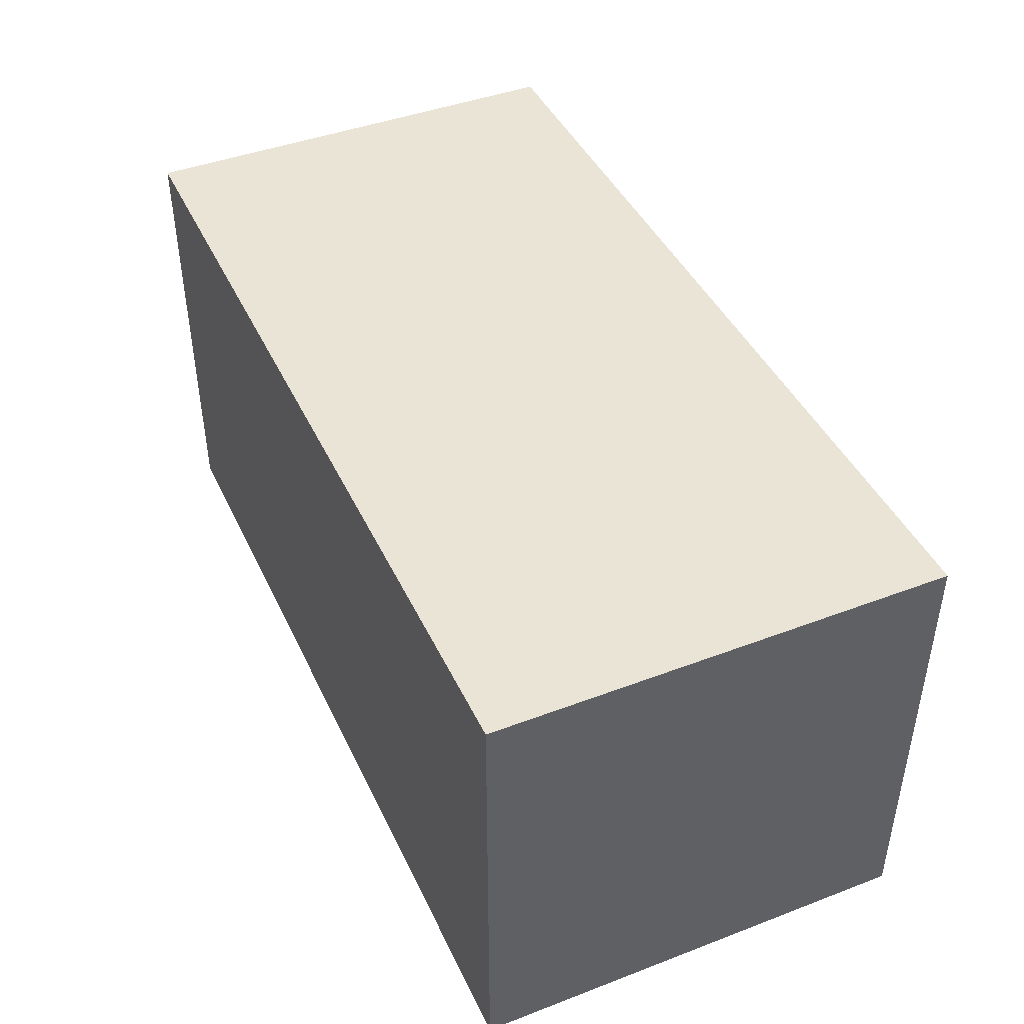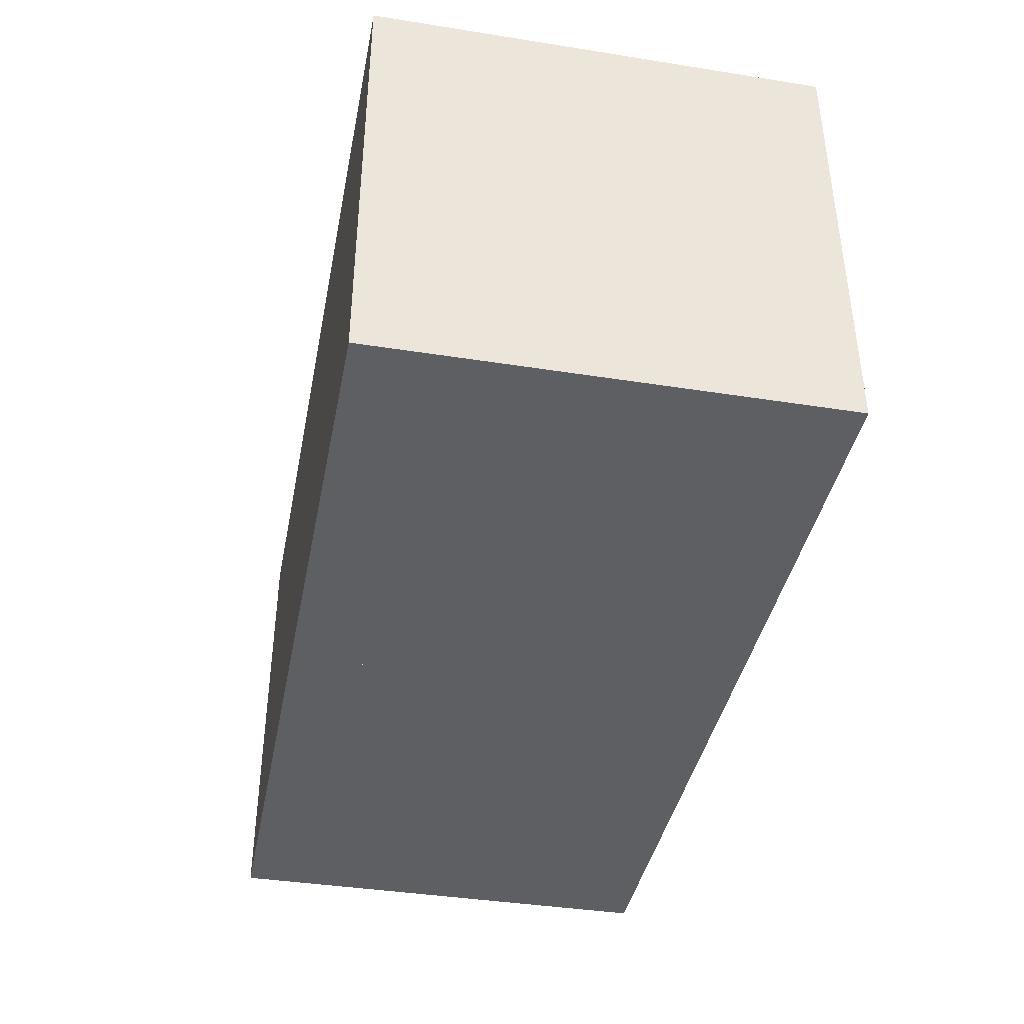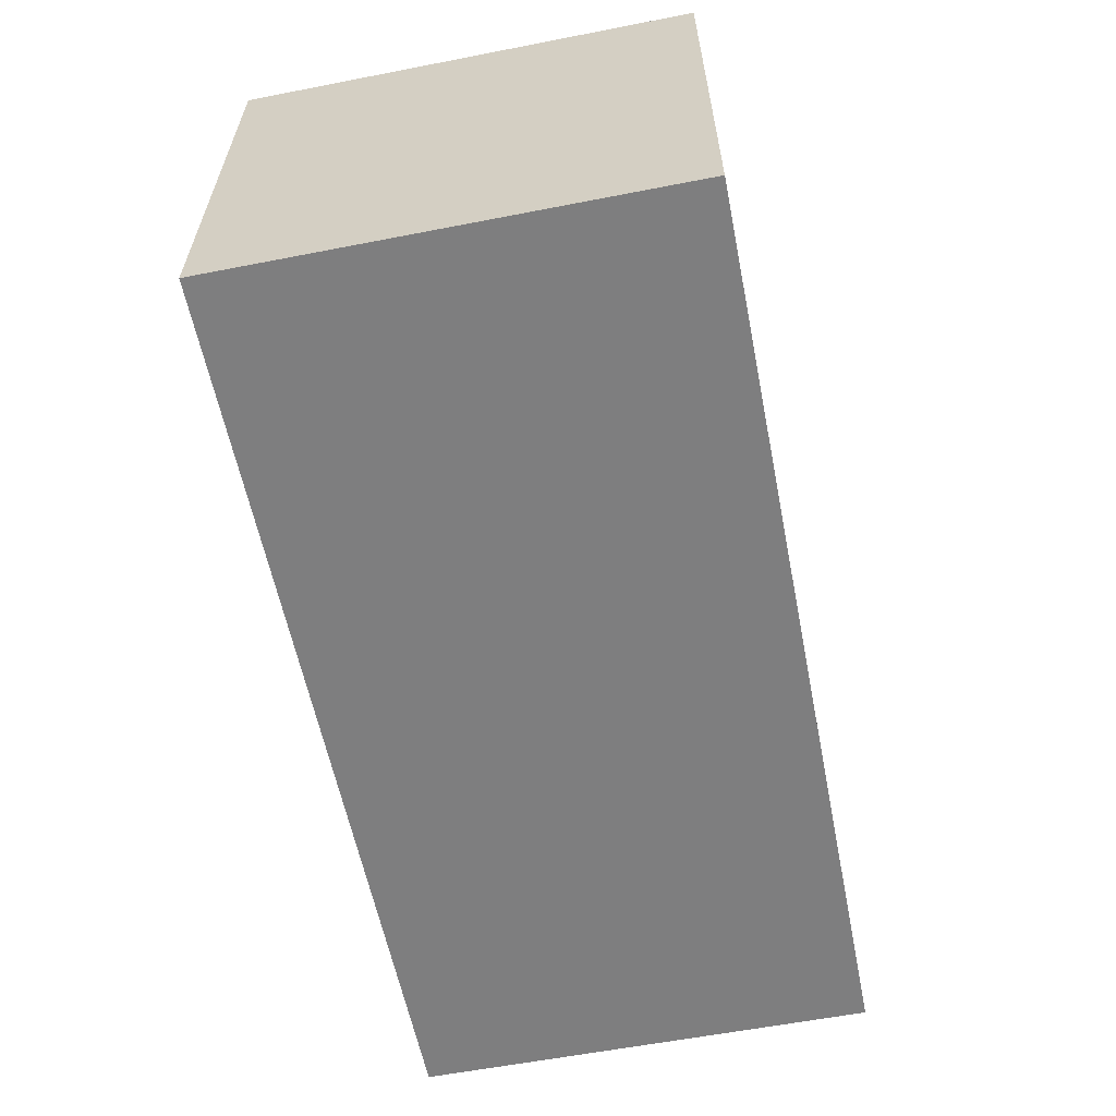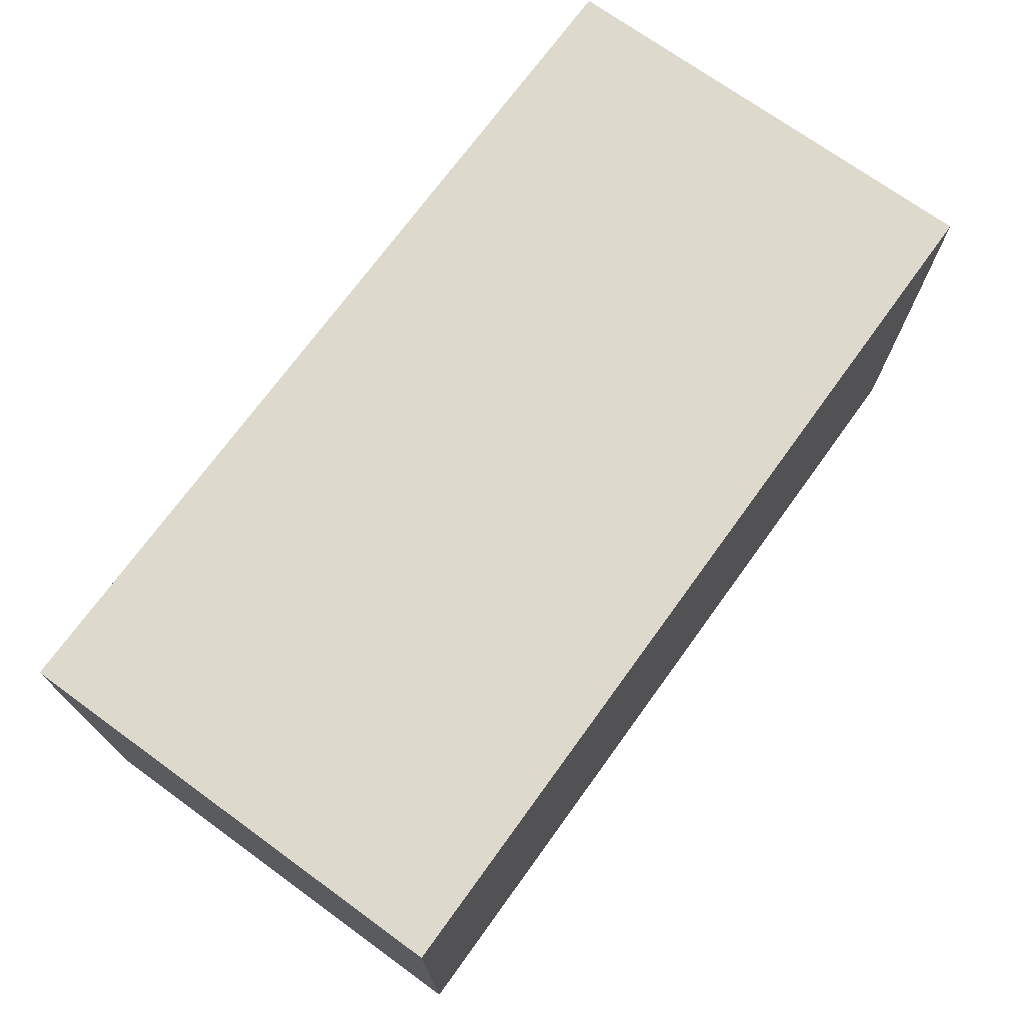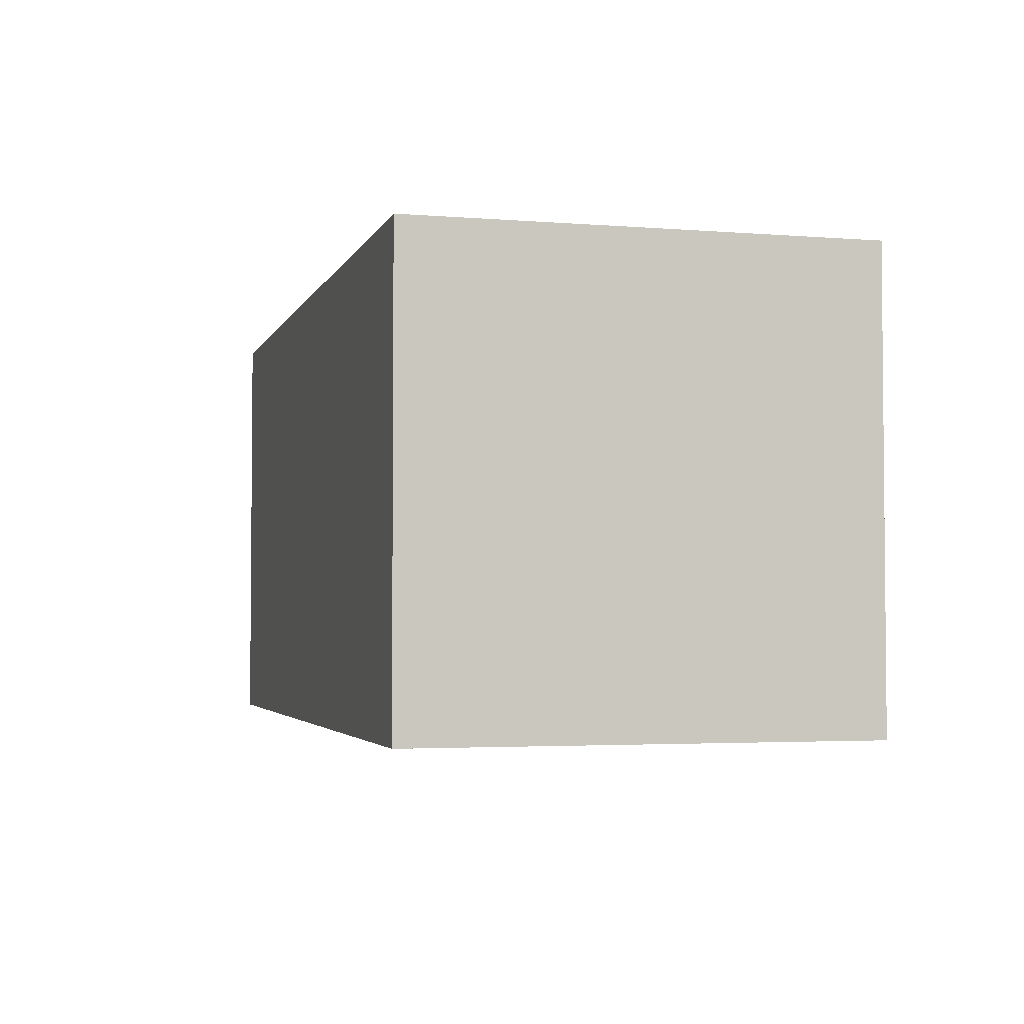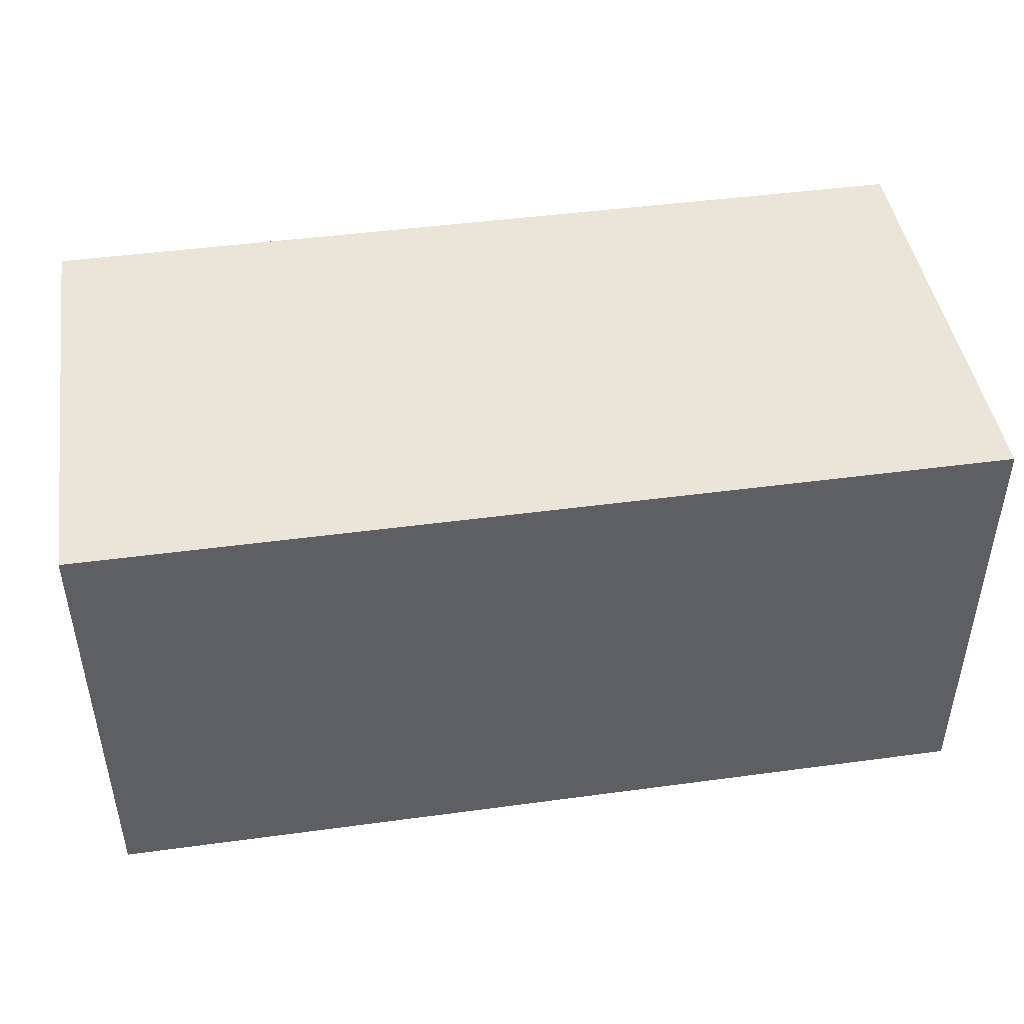
<metadata>
{"format":"obj","ext":"obj","renderer":"f3d","projection":"perspective","resolution":1024,"background":"white","views":[{"elev":43.6,"azim":-114.1,"up":"+Z"},{"elev":-40.1,"azim":79.0,"up":"+Y"},{"elev":-59.5,"azim":-78.7,"up":"+Z"},{"elev":72.0,"azim":125.9,"up":"+Z"},{"elev":-3.2,"azim":-105.1,"up":"+Y"},{"elev":45.1,"azim":171.1,"up":"+Z"}]}
</metadata>
<code>
v 0 0 0
v 1 0 0
v 1 1 0
v 0 1 0
v 0 0 1
v 1 0 1
v 1 1 1
v 0 1 1
v 2 0 0
v 2 1 0
v 2 0 1
v 2 1 1
f 1 2 3 4
f 5 6 7 8
f 1 2 6 5
f 2 3 7 6
f 3 4 8 7
f 4 1 5 8
f 6 7 3 2
f 9 10 12 11
f 3 10 12 7
f 2 9 11 6
f 2 3 10 9
f 6 7 12 11

</code>
